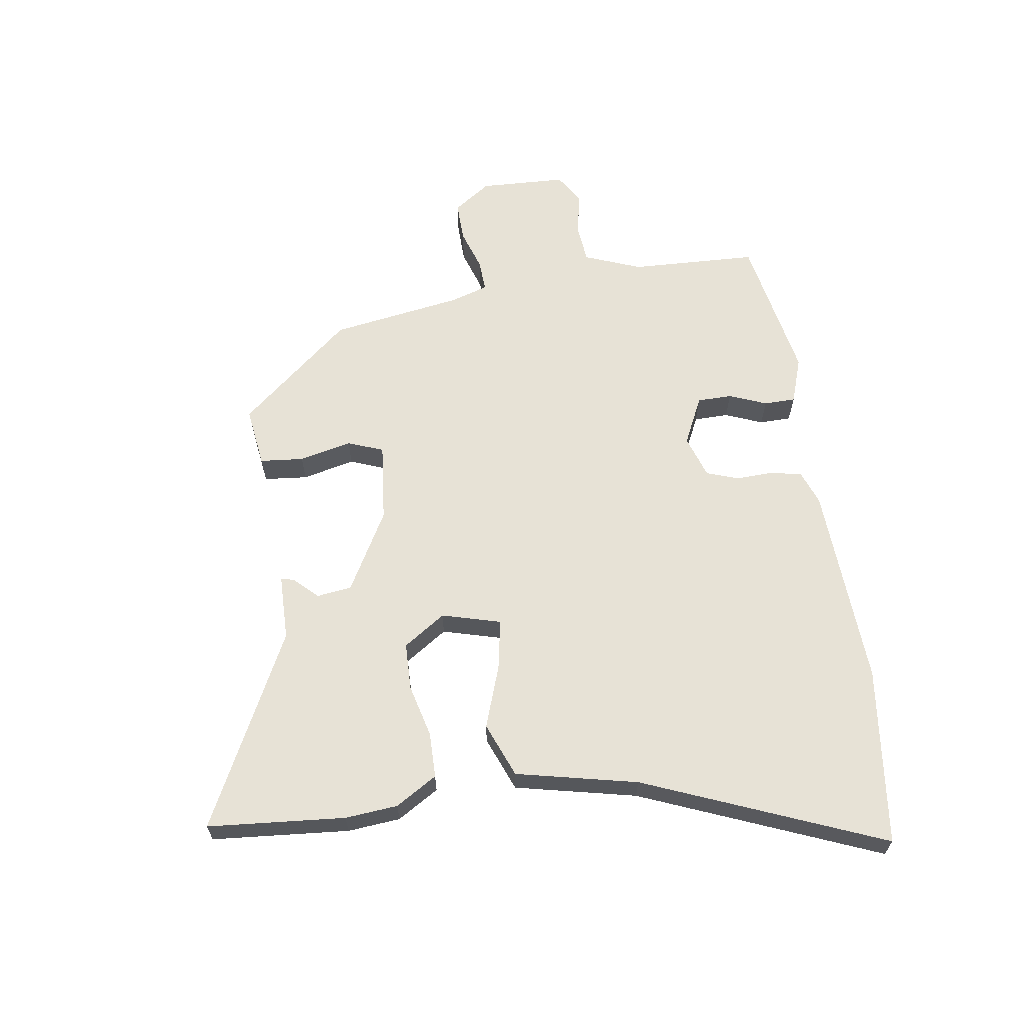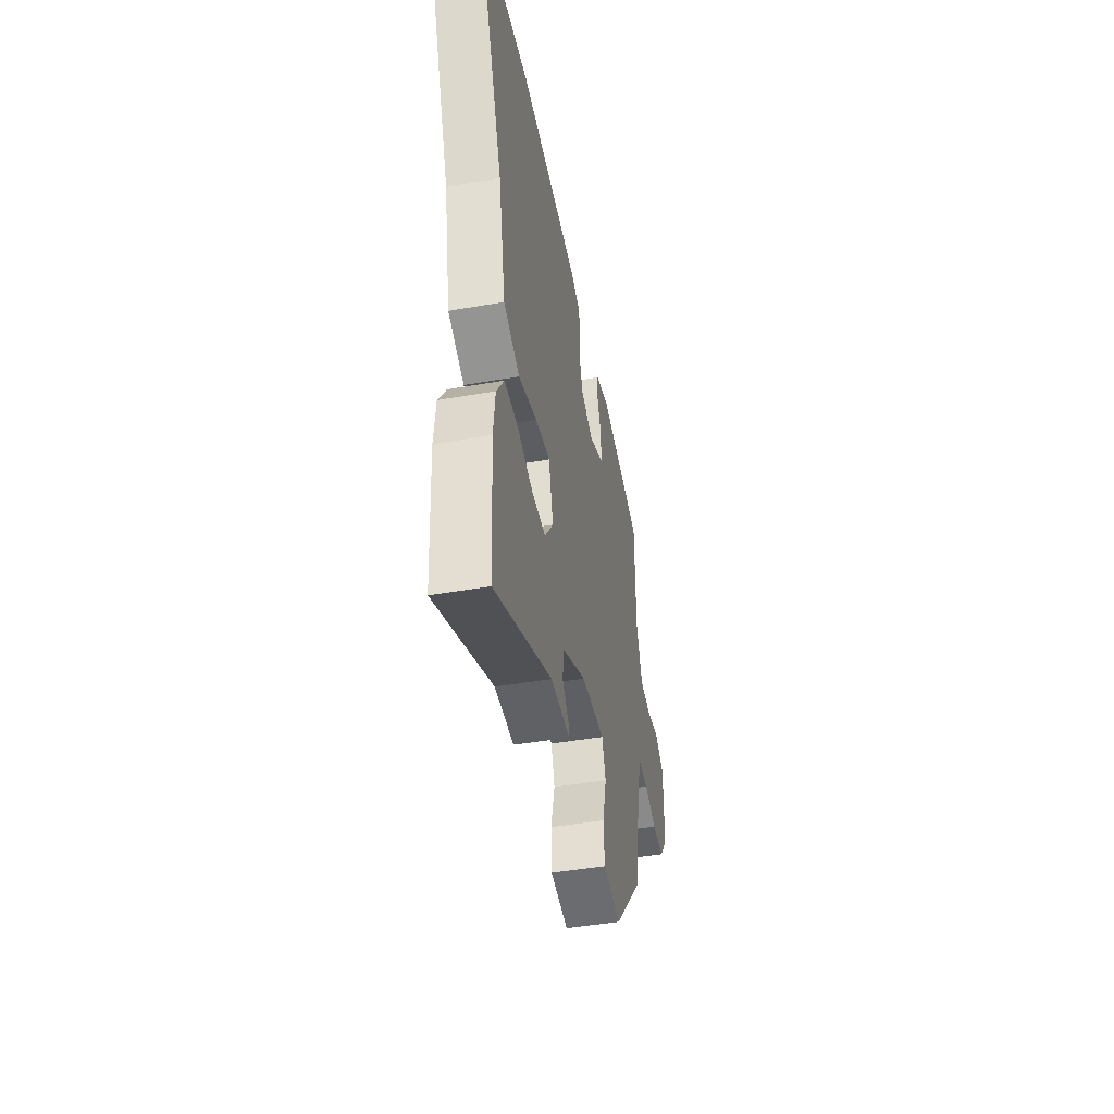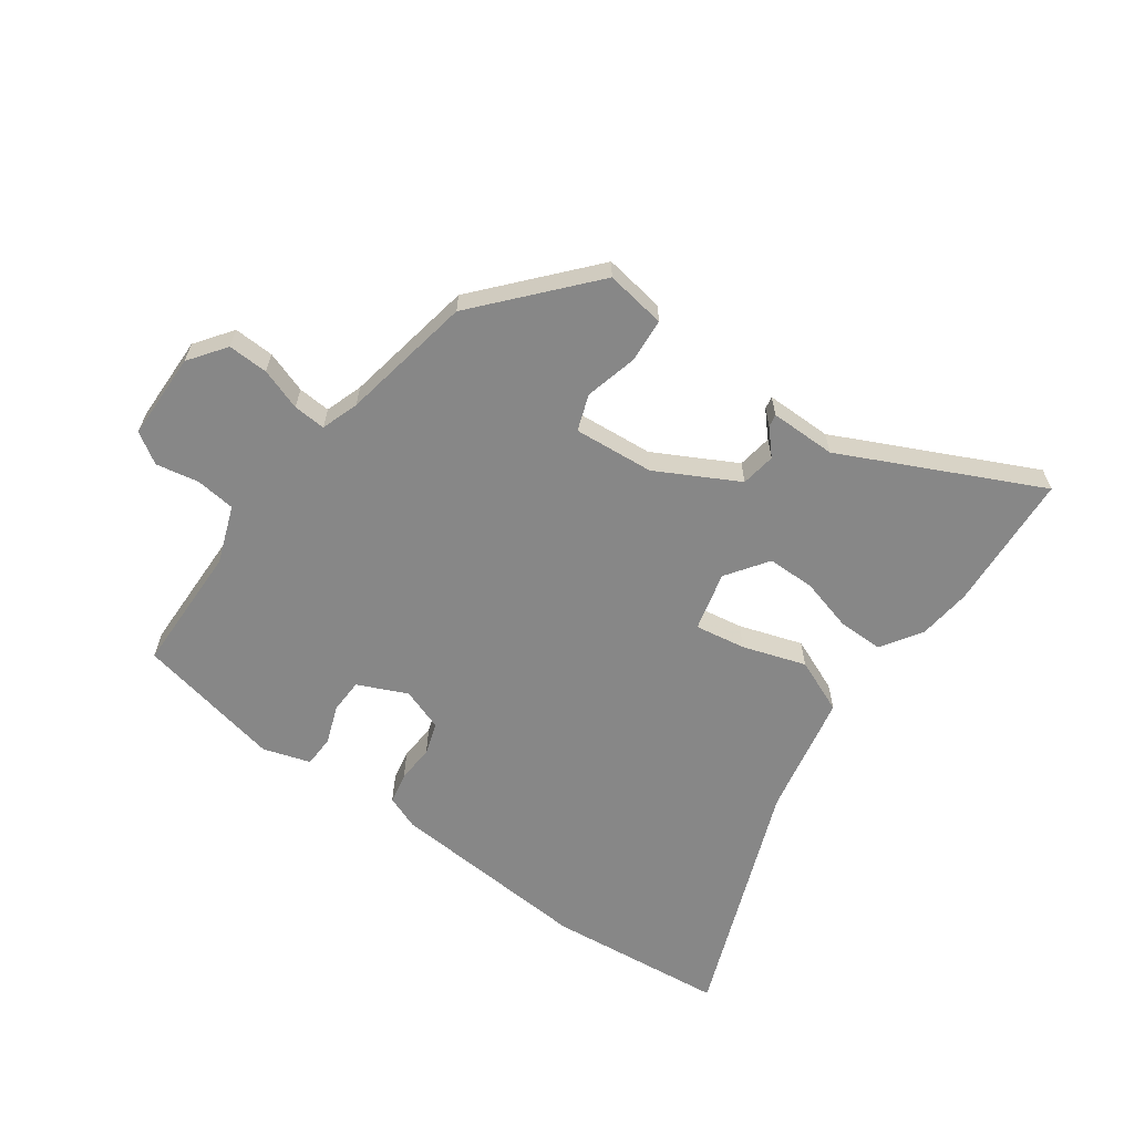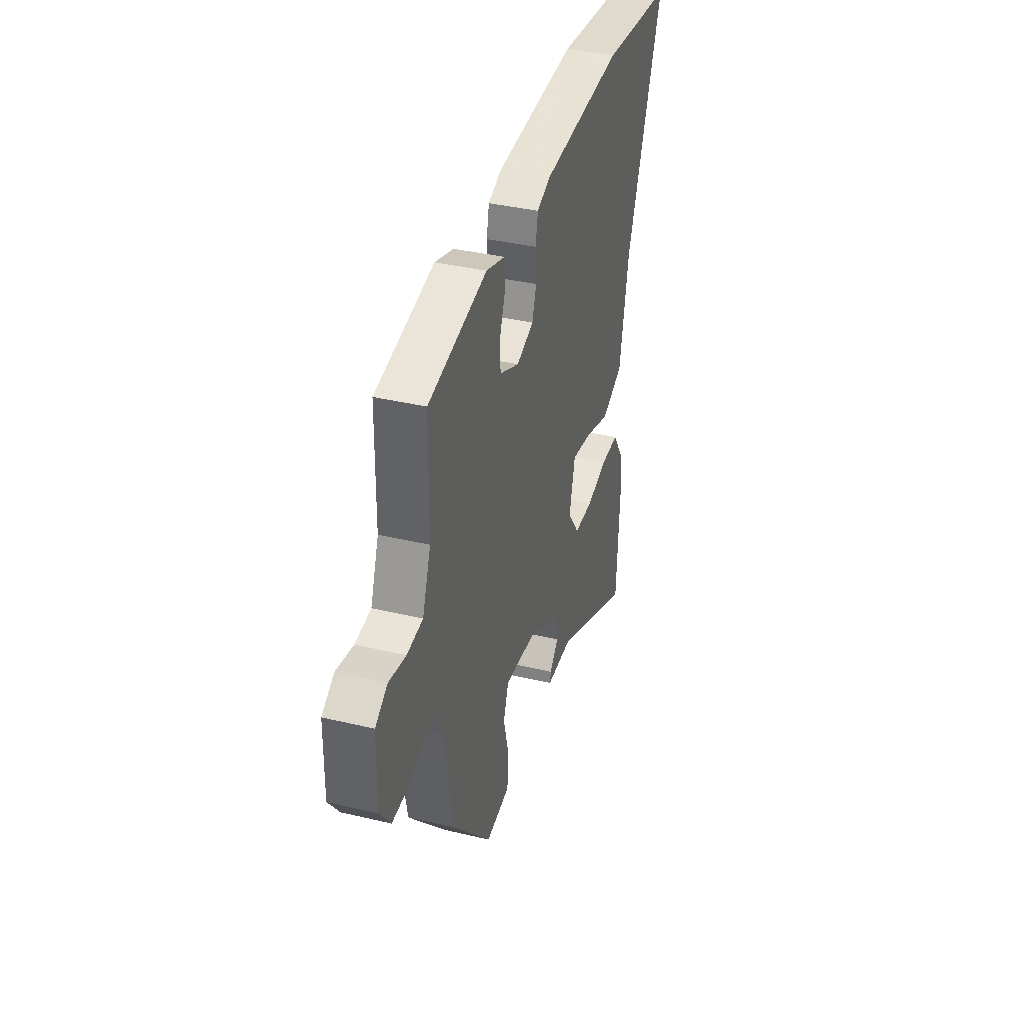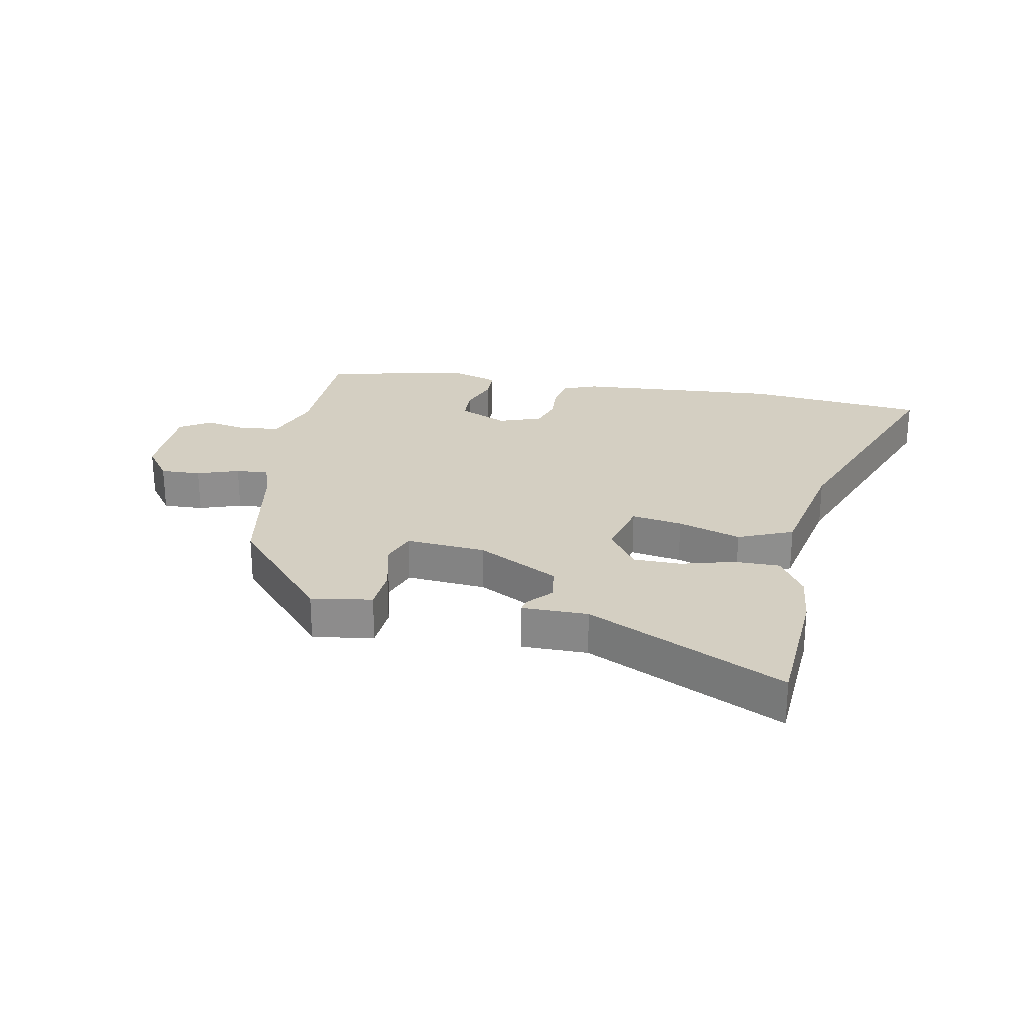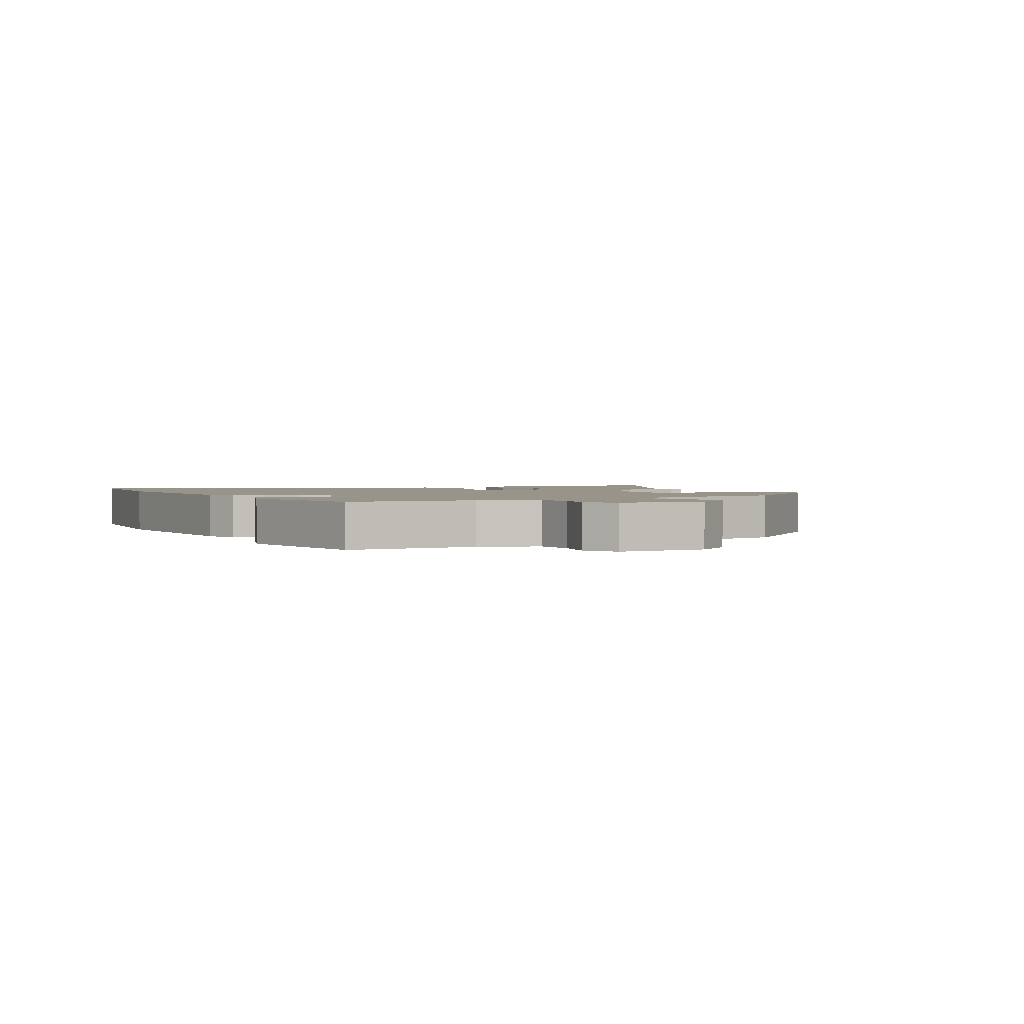
<metadata>
{"format":"obj","ext":"obj","renderer":"f3d","projection":"perspective","resolution":1024,"background":"white","views":[{"elev":63.2,"azim":-97.0,"up":"+Y"},{"elev":-44.9,"azim":-78.6,"up":"+Z"},{"elev":-62.4,"azim":144.6,"up":"+Y"},{"elev":37.4,"azim":107.0,"up":"+Z"},{"elev":25.4,"azim":-168.7,"up":"+Y"},{"elev":1.8,"azim":63.1,"up":"+Y"}]}
</metadata>
<code>
v 0.432 0.07 -0.326
v 0.273 0.07 -0.505
v 0.174 0.07 -0.489
v 0.169 0.07 -0.417
v 0.191 0.07 -0.331
v 0.17 0.07 -0.272
v 0.039 0.07 -0.282
v -0.094 0.07 -0.352
v -0.103 0.07 -0.409
v -0.067 0.07 -0.449
v -0.063 0.07 -0.47
v -0.171 0.07 -0.469
v -0.493 0.07 -0.621
v -0.506 0.07 -0.395
v -0.496 0.07 -0.309
v -0.453 0.07 -0.242
v -0.378 0.07 -0.243
v -0.292 0.07 -0.267
v -0.214 0.07 -0.267
v -0.166 0.07 -0.199
v -0.19 0.07 -0.102
v -0.273 0.07 -0.115
v -0.376 0.07 -0.148
v -0.465 0.07 -0.11
v -0.504 0.07 0.09
v -0.654 0.07 0.485
v -0.361 0.07 0.513
v -0.026 0.07 0.487
v 0.029 0.07 0.465
v 0.039 0.07 0.414
v 0.035 0.07 0.352
v 0.052 0.07 0.299
v 0.122 0.07 0.274
v 0.202 0.07 0.31
v 0.204 0.07 0.367
v 0.181 0.07 0.429
v 0.183 0.07 0.481
v 0.26 0.07 0.505
v 0.5 0.07 0.454
v 0.503 0.07 0.244
v 0.537 0.07 0.15
v 0.602 0.07 0.142
v 0.672 0.07 0.155
v 0.722 0.07 0.123
v 0.724 0.07 -0.02
v 0.68 0.07 -0.08
v 0.614 0.07 -0.077
v 0.546 0.07 -0.053
v 0.493 0.07 -0.049
v 0.472 0.07 -0.11
v 0.432 0 -0.326
v 0.273 0 -0.505
v 0.174 0 -0.489
v 0.169 0 -0.417
v 0.191 0 -0.331
v 0.17 0 -0.272
v 0.039 0 -0.282
v -0.094 0 -0.352
v -0.103 0 -0.409
v -0.067 0 -0.449
v -0.063 0 -0.47
v -0.171 0 -0.469
v -0.493 0 -0.621
v -0.506 0 -0.395
v -0.496 0 -0.309
v -0.453 0 -0.242
v -0.378 0 -0.243
v -0.292 0 -0.267
v -0.214 0 -0.267
v -0.166 0 -0.199
v -0.19 0 -0.102
v -0.273 0 -0.115
v -0.376 0 -0.148
v -0.465 0 -0.11
v -0.504 0 0.09
v -0.654 0 0.485
v -0.361 0 0.513
v -0.026 0 0.487
v 0.029 0 0.465
v 0.039 0 0.414
v 0.035 0 0.352
v 0.052 0 0.299
v 0.122 0 0.274
v 0.202 0 0.31
v 0.204 0 0.367
v 0.181 0 0.429
v 0.183 0 0.481
v 0.26 0 0.505
v 0.5 0 0.454
v 0.503 0 0.244
v 0.537 0 0.15
v 0.602 0 0.142
v 0.672 0 0.155
v 0.722 0 0.123
v 0.724 0 -0.02
v 0.68 0 -0.08
v 0.614 0 -0.077
v 0.546 0 -0.053
v 0.493 0 -0.049
v 0.472 0 -0.11
f 46 47 48
f 45 46 48
f 44 45 48
f 43 44 48
f 42 43 48
f 41 42 48 49
f 40 41 49 50
f 39 40 50
f 38 39 50
f 37 38 50
f 36 37 50
f 35 36 50
f 29 30 31
f 28 29 31
f 27 28 31
f 26 27 31
f 25 26 31
f 25 31 32
f 24 25 32
f 23 24 32
f 22 23 32
f 21 22 32 33
f 16 17 18
f 15 16 18
f 14 15 18
f 13 14 18
f 12 13 18
f 11 12 18
f 10 11 18
f 9 10 18
f 8 9 18 19
f 7 8 19 20
f 3 4 5
f 2 3 5
f 1 2 5
f 50 1 5
f 34 35 50 5
f 21 33 34
f 20 21 34
f 7 20 34
f 6 7 34
f 5 6 34
f 98 97 96
f 98 96 95
f 98 95 94
f 98 94 93
f 98 93 92
f 99 98 92 91
f 100 99 91 90
f 100 90 89
f 100 89 88
f 100 88 87
f 100 87 86
f 100 86 85
f 81 80 79
f 81 79 78
f 81 78 77
f 81 77 76
f 81 76 75
f 82 81 75
f 82 75 74
f 82 74 73
f 82 73 72
f 83 82 72 71
f 68 67 66
f 68 66 65
f 68 65 64
f 68 64 63
f 68 63 62
f 68 62 61
f 68 61 60
f 68 60 59
f 69 68 59 58
f 70 69 58 57
f 55 54 53
f 55 53 52
f 55 52 51
f 55 51 100
f 55 100 85 84
f 84 83 71
f 84 71 70
f 84 70 57
f 84 57 56
f 84 56 55
f 1 51 52 2
f 2 52 53 3
f 3 53 54 4
f 4 54 55 5
f 5 55 56 6
f 6 56 57 7
f 7 57 58 8
f 8 58 59 9
f 9 59 60 10
f 10 60 61 11
f 11 61 62 12
f 12 62 63 13
f 13 63 64 14
f 14 64 65 15
f 15 65 66 16
f 16 66 67 17
f 17 67 68 18
f 18 68 69 19
f 19 69 70 20
f 20 70 71 21
f 21 71 72 22
f 22 72 73 23
f 23 73 74 24
f 24 74 75 25
f 25 75 76 26
f 26 76 77 27
f 27 77 78 28
f 28 78 79 29
f 29 79 80 30
f 30 80 81 31
f 31 81 82 32
f 32 82 83 33
f 33 83 84 34
f 34 84 85 35
f 35 85 86 36
f 36 86 87 37
f 37 87 88 38
f 38 88 89 39
f 39 89 90 40
f 40 90 91 41
f 41 91 92 42
f 42 92 93 43
f 43 93 94 44
f 44 94 95 45
f 45 95 96 46
f 46 96 97 47
f 47 97 98 48
f 48 98 99 49
f 49 99 100 50
f 50 100 51 1

</code>
